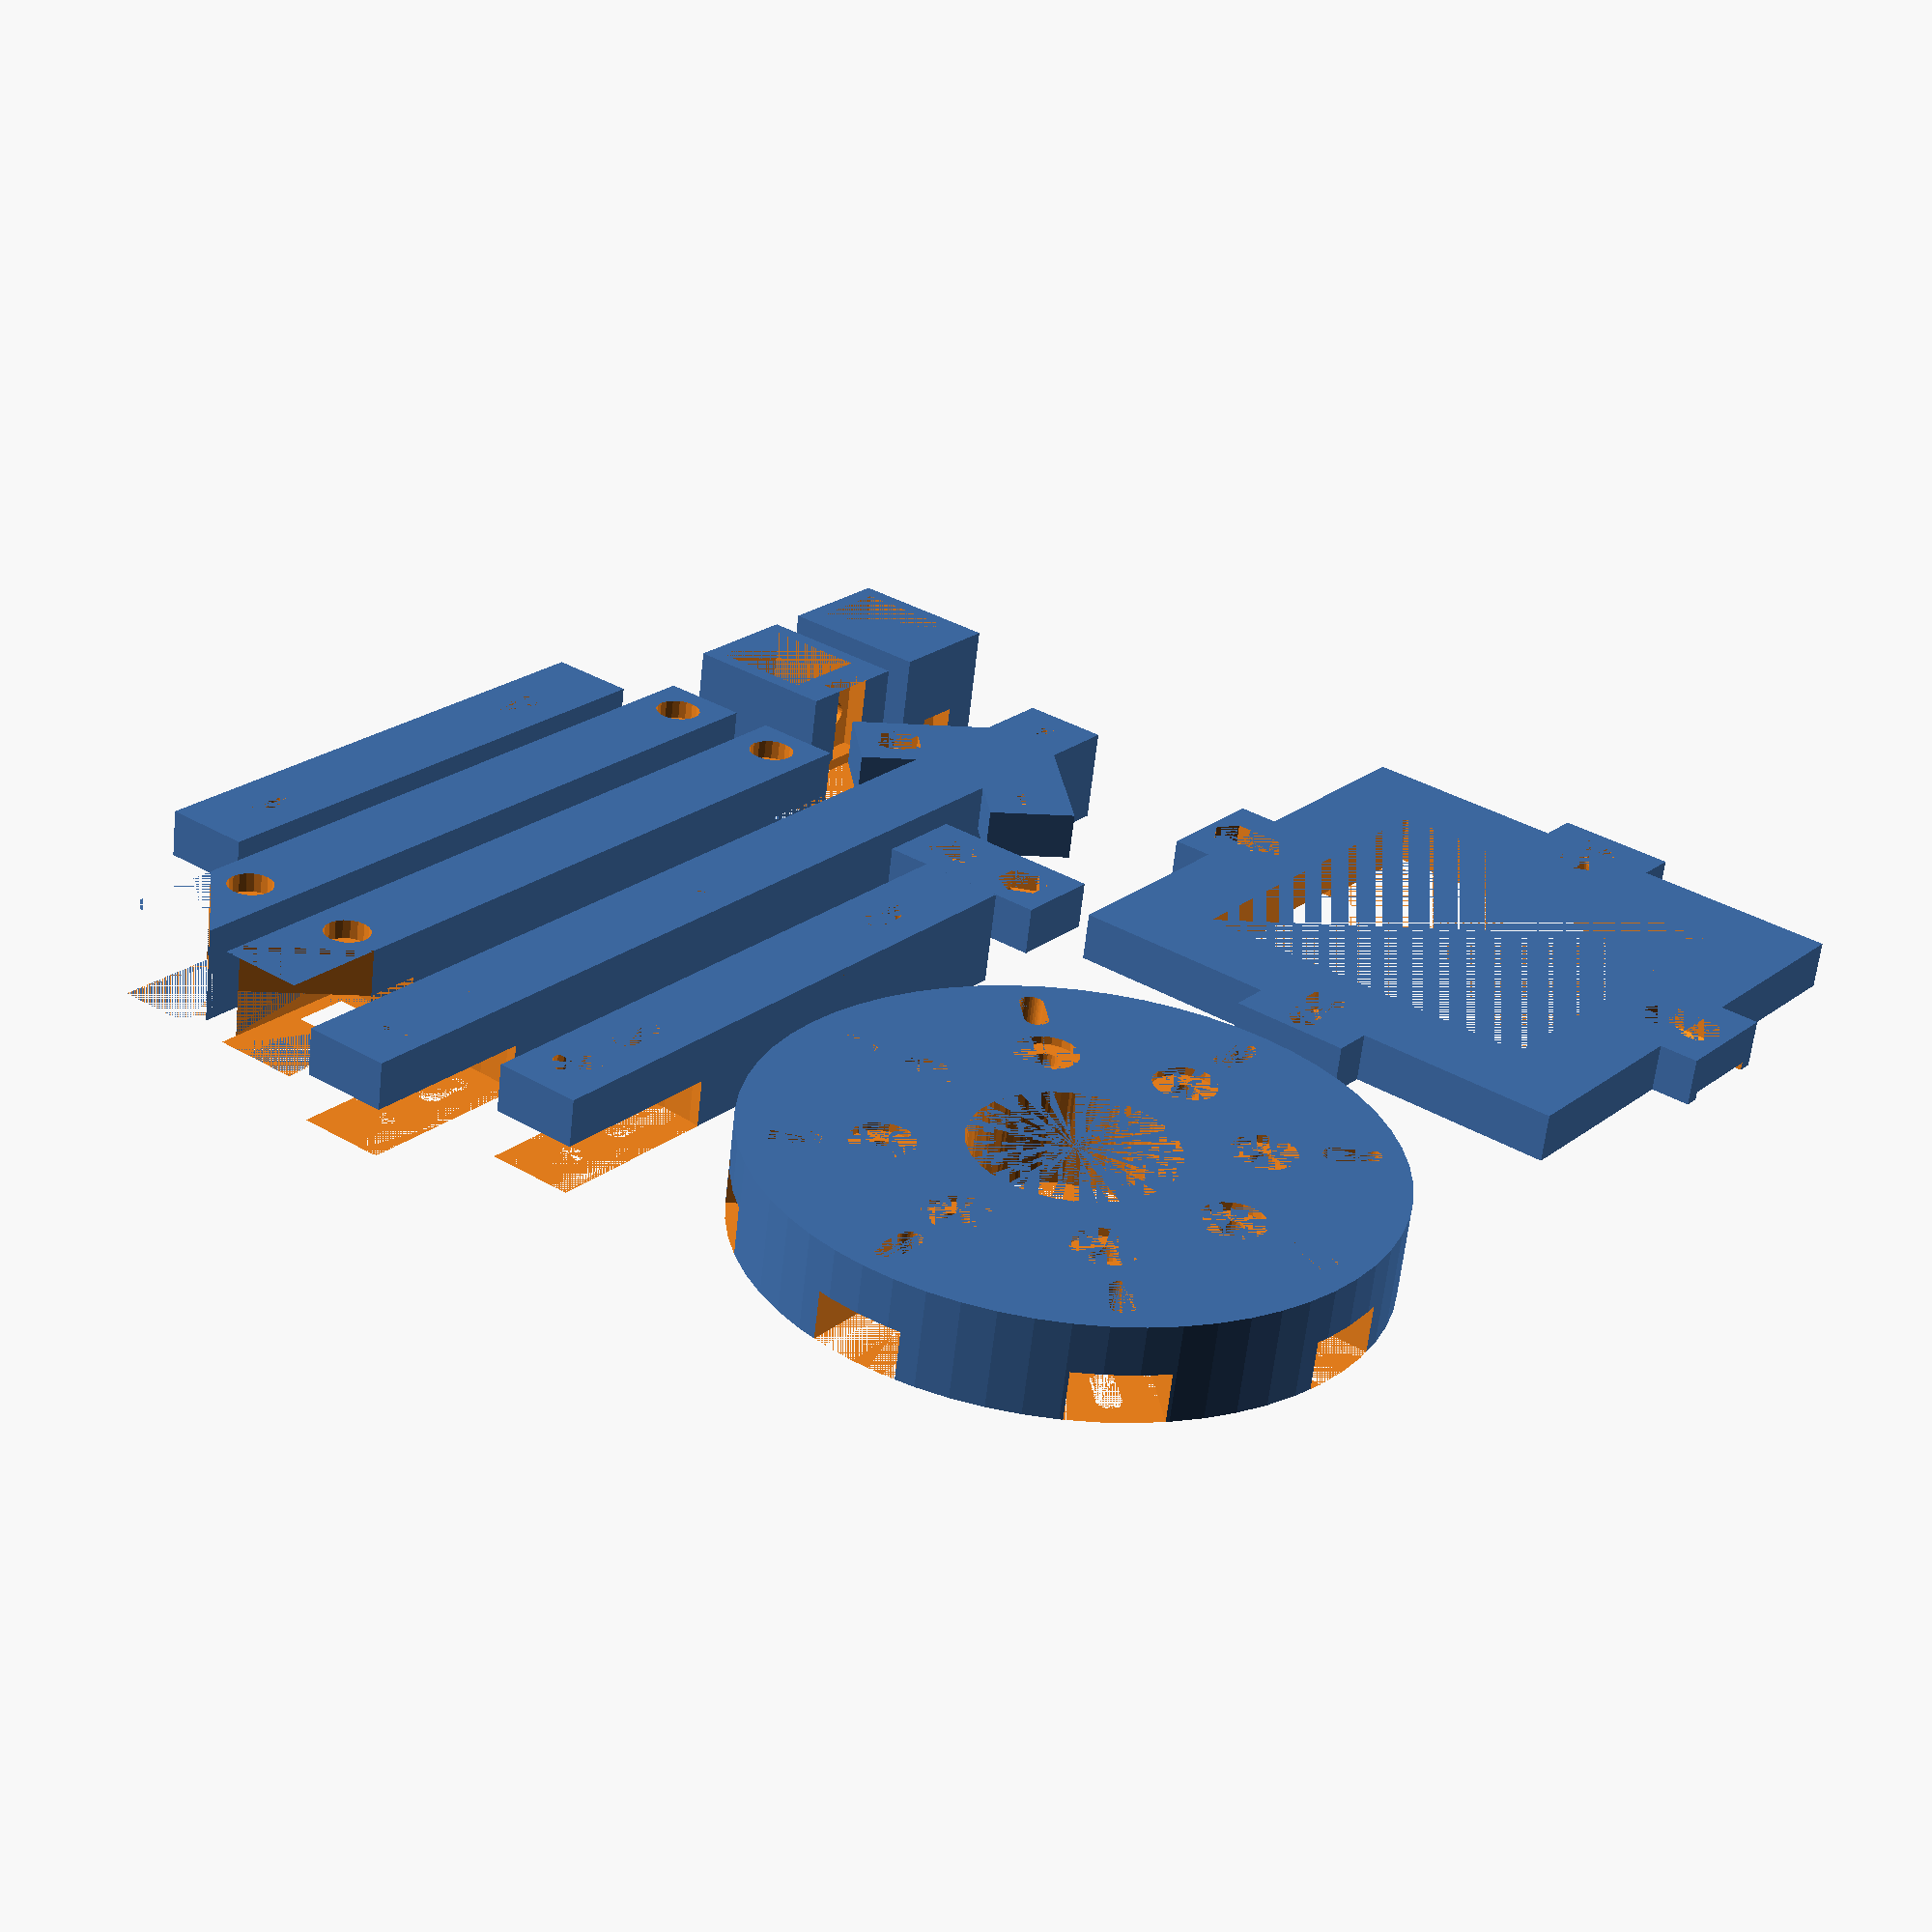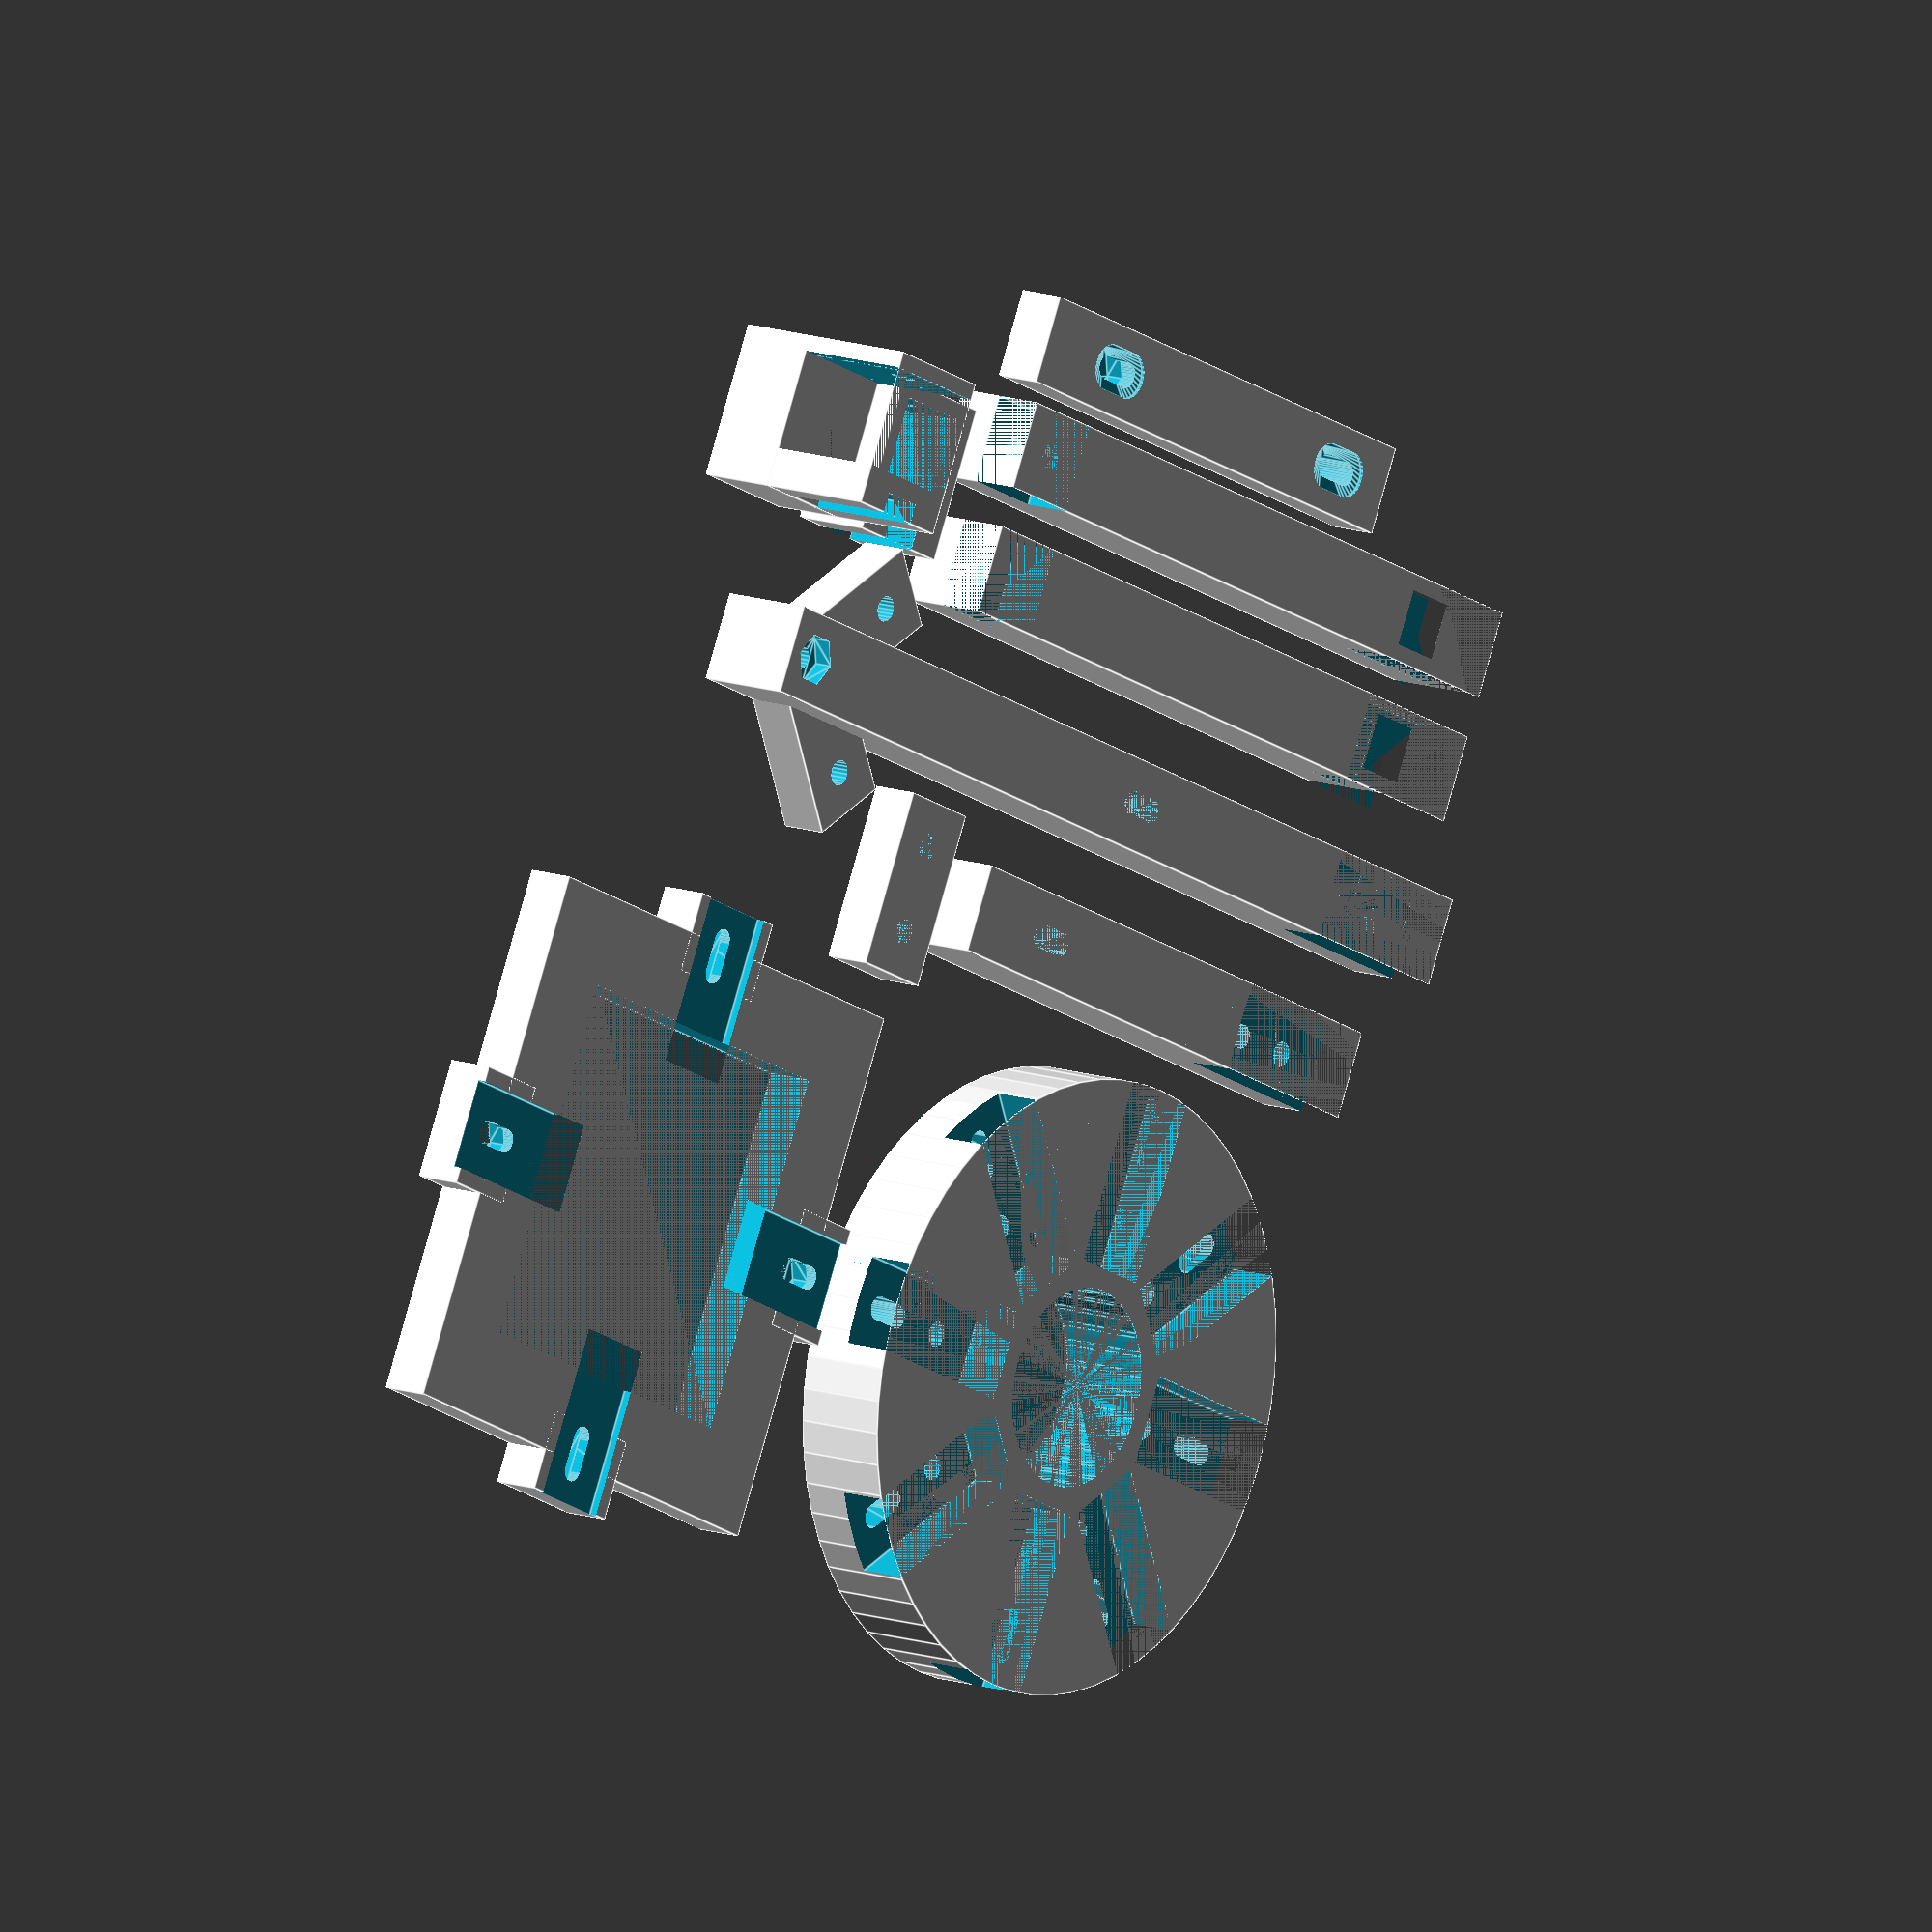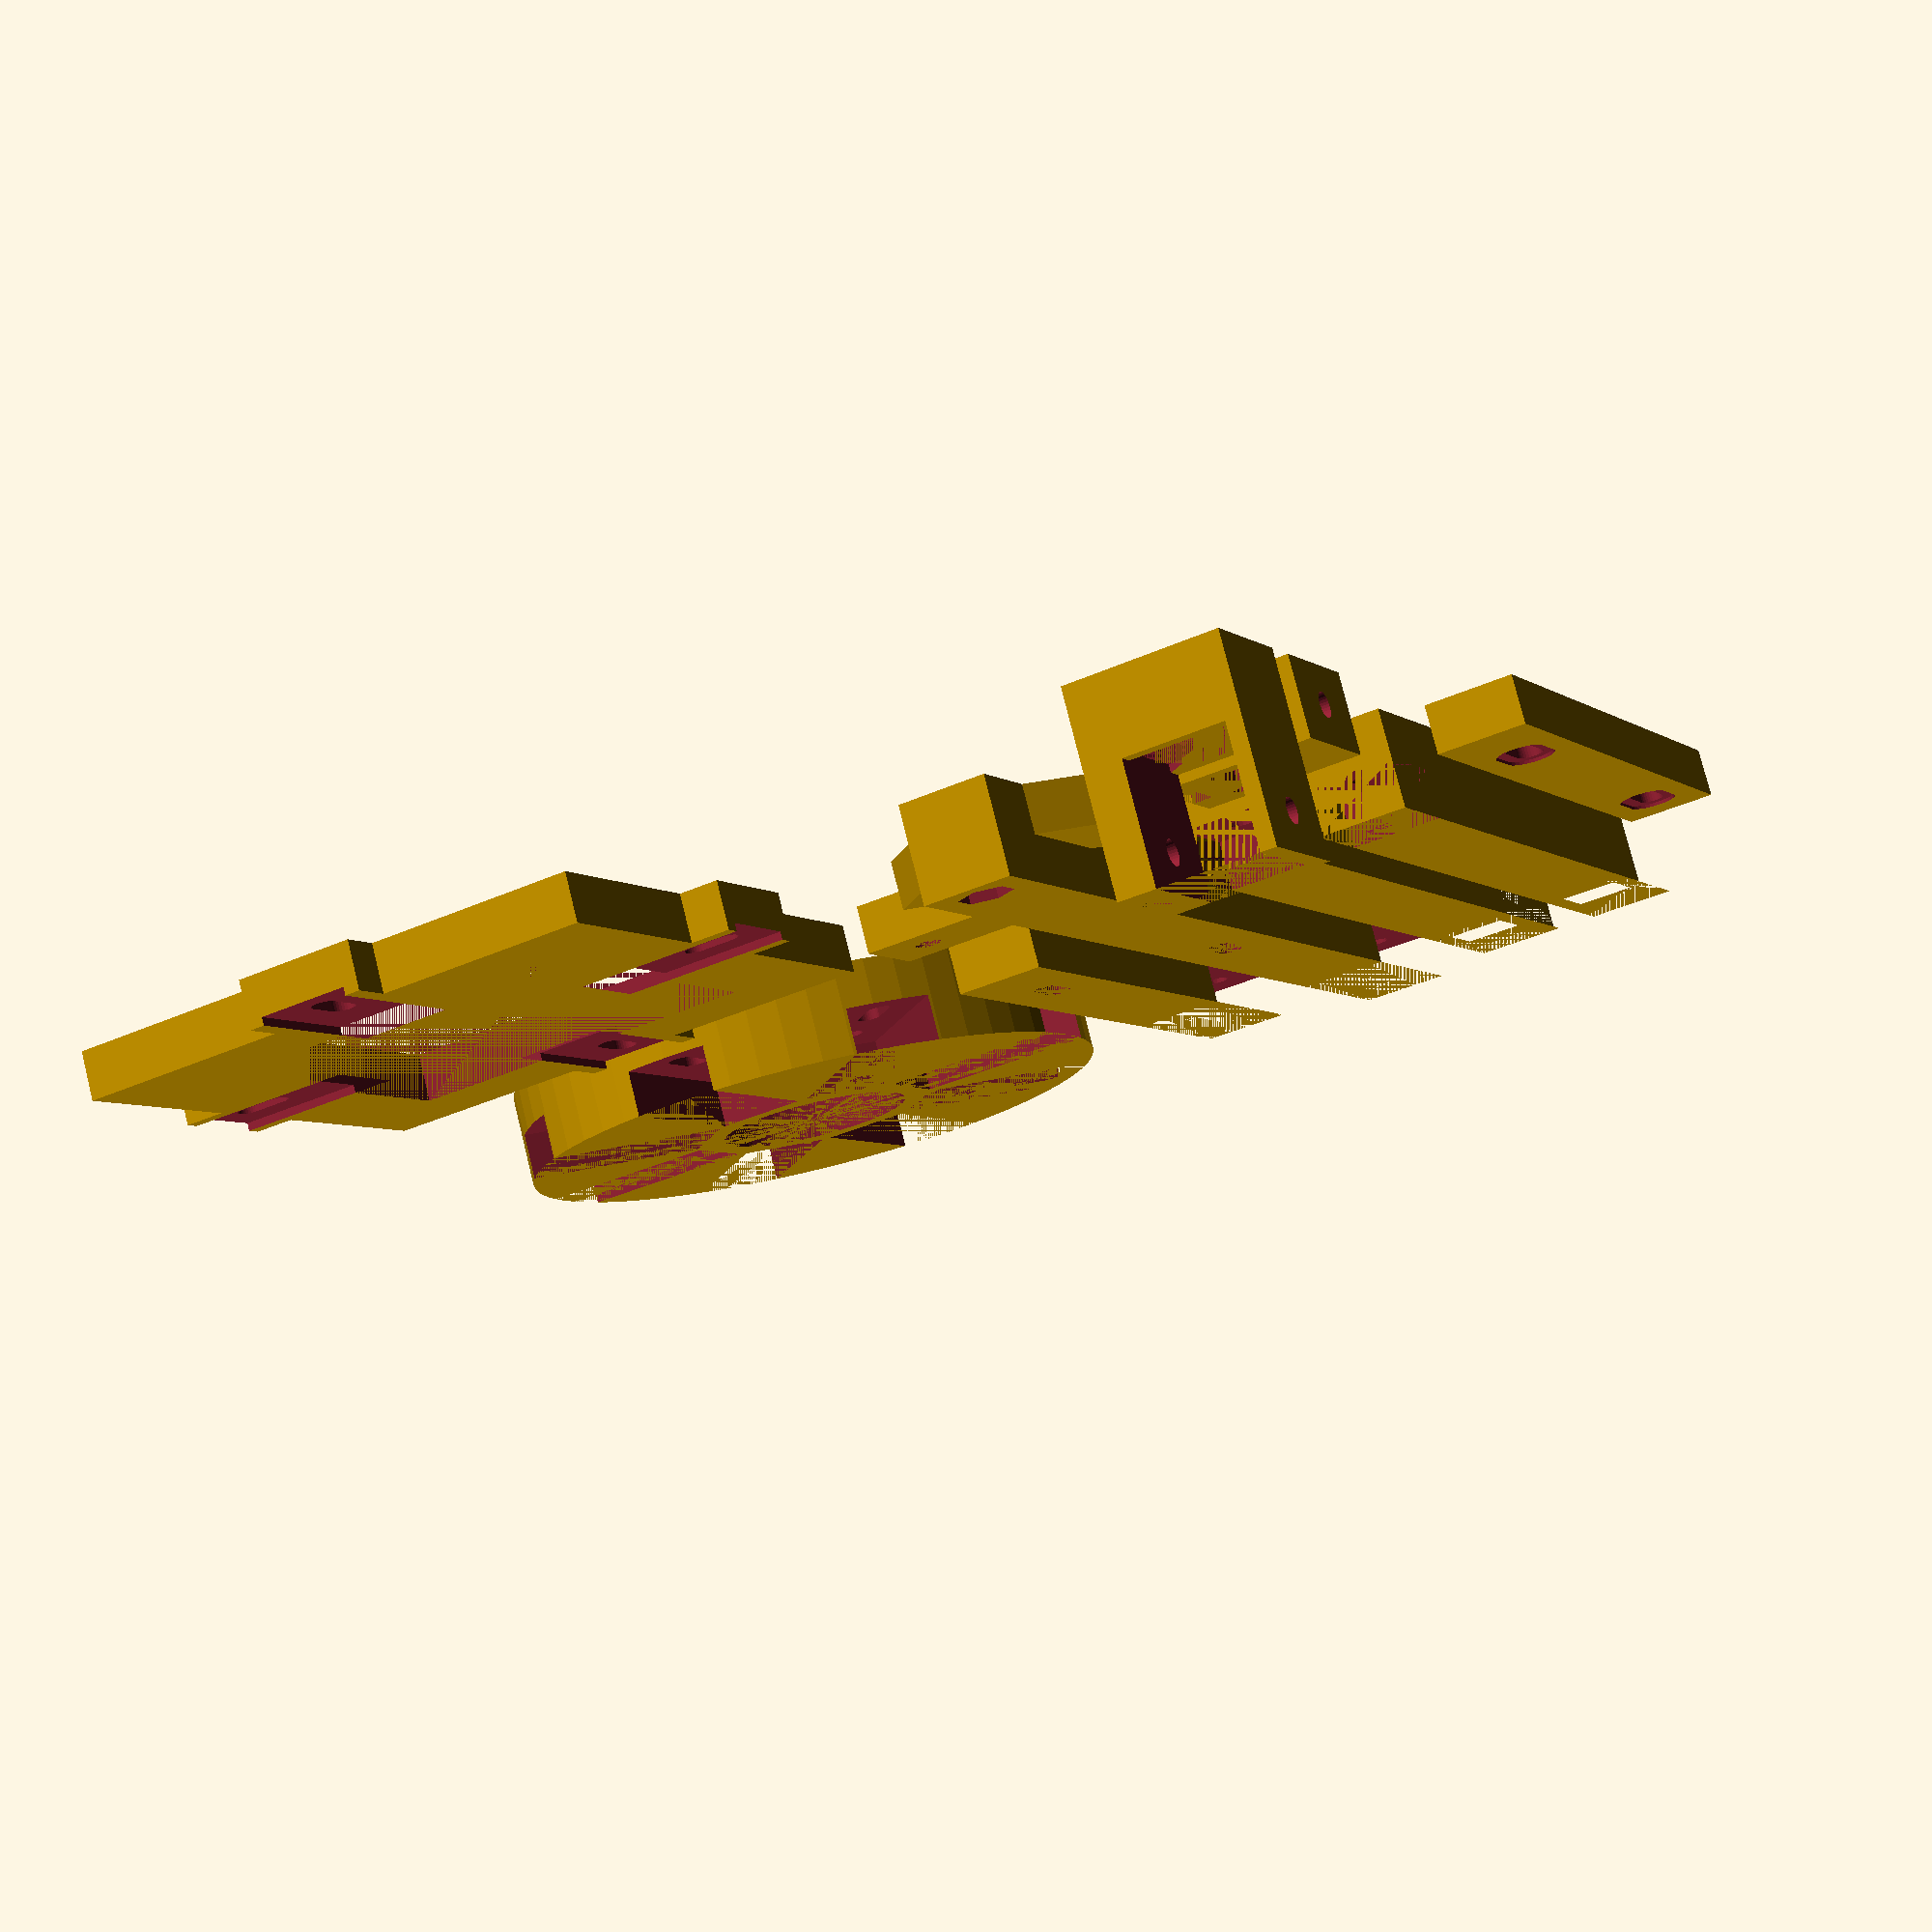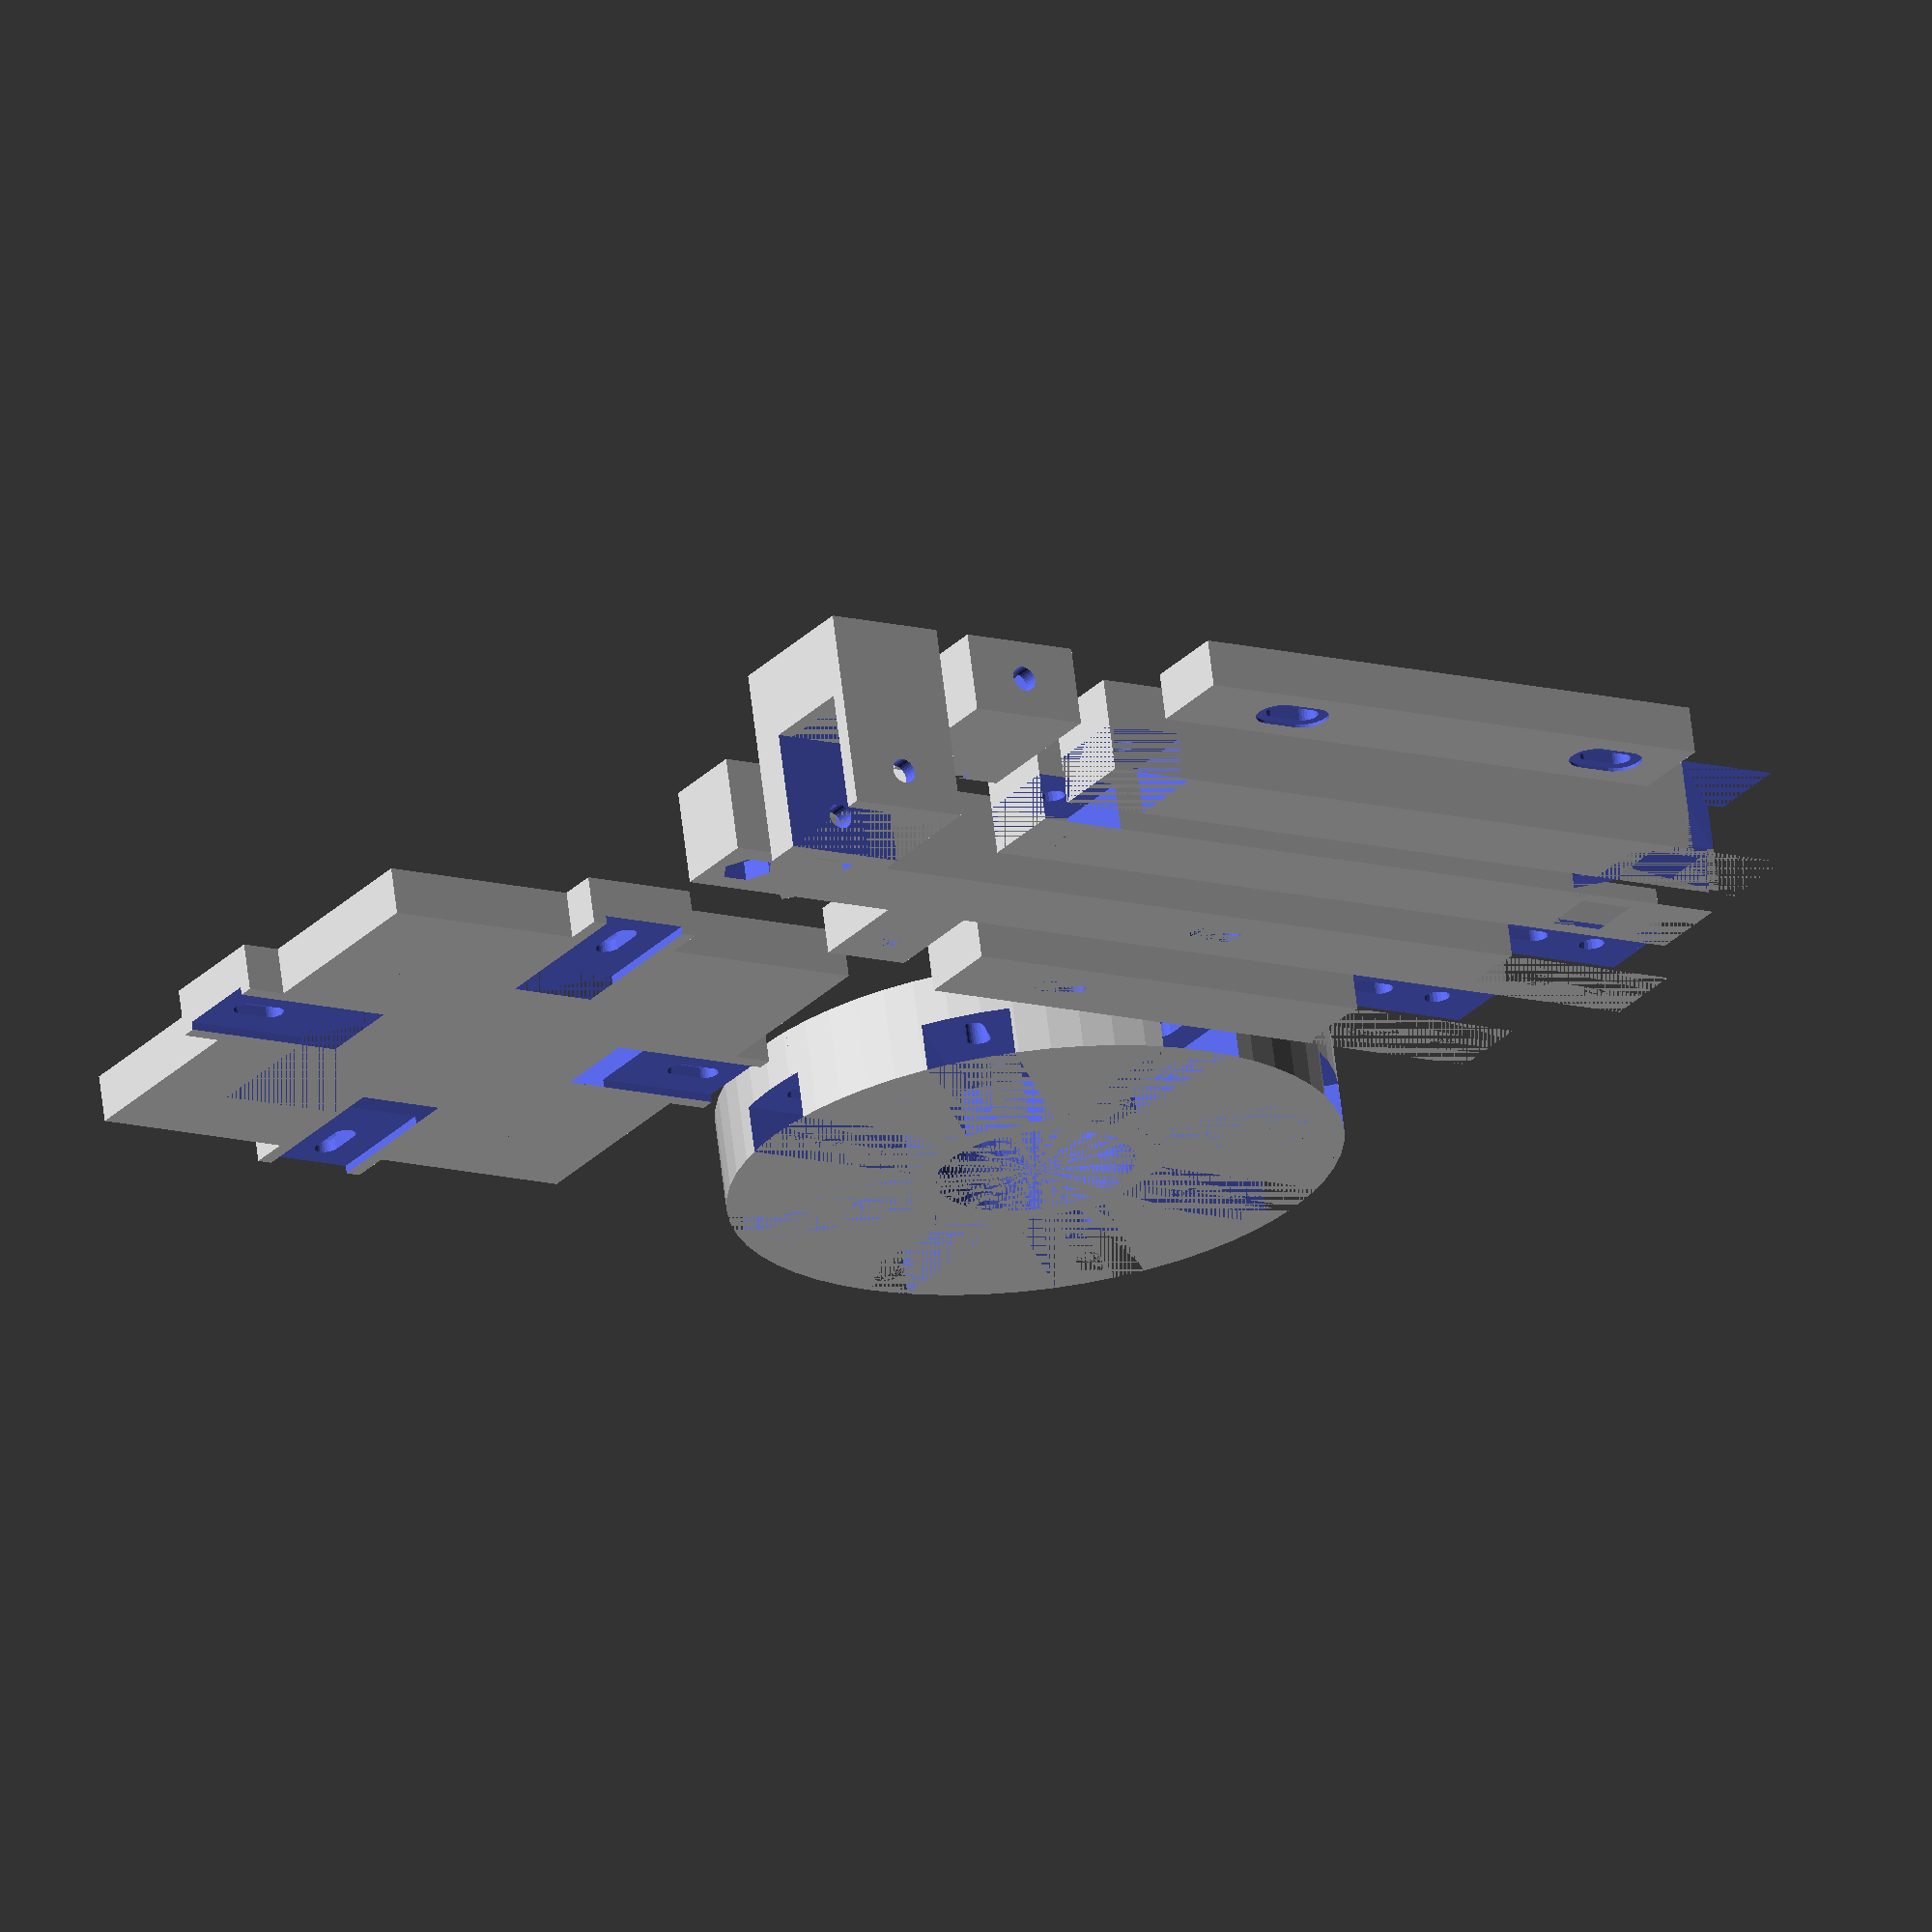
<openscad>

// case size settings. work in progress. currently only smallest supported
case_size=0; //small, i.e. one extention per side
//case_size=1; //large, i.e. two extention per side

// gear math
gearOne = 39.9;
// print the rev_gear_two
gearMiddle = case_size==0 ? 35.5 : gearOne;
gearLarge = 68.4;
tip_size = 5.5;
gear_middle_hole_offset = gearOne/2 + gearMiddle/2 - tip_size;
gear_large_hole_offset = gear_middle_hole_offset + gearMiddle/2 + gearLarge/2 - tip_size;


// debug calculations about how parts fit
gearLarge_outer = 76.5;
case_side_length = (case_size==0 ? 120 : 240) + 2*30;
twist_corner_twist_depth = 3.8;
twist_corner_width = 12.3 - twist_corner_twist_depth;
case_corner_to_corner = sqrt(2*(case_side_length*case_side_length));

echo("Case values:");
echo ("side length", case_side_length);
echo ("corner to corner", case_corner_to_corner);
// room for gears
echo ("room for gears", case_corner_to_corner - 2*twist_corner_width);
// room taken by gears
echo ("room taken by gears", 2*gear_large_hole_offset + gearLarge_outer);

// supposed gear large offset
echo("optimal large gear offset", case_corner_to_corner/2 - twist_corner_width - gearLarge_outer/2);

echo("Gear offsets:");
echo("middle");
echo (gear_middle_hole_offset);
echo("large");
echo (gear_large_hole_offset);

// piece dimensions
center_width = 77;

bolt_hole_dia = 3.2;
bolt_head_hole_dia = 5.8;

height = 12;
arm_width = 11;
arm_length = 105 - arm_width;;
corner_arm_length = 153;
arm_hole_width = arm_width+0.2;
arm_hole_height = height/2;

extra_corner_offset = 4;

motor_side_length = 43;

module nut() {
    hull() {
        cylinder(d = 6.5, h=2.4, $fn=6);
        translate([0,0,2.4]) cylinder(d = 3.2, h=1.2, $fn=20);
    }
}

module elongated_nut() {
    hull() {
        translate([-2,0,0]) nut();
        translate([2,0,0]) nut();
    }
}



//translate([50,50]) nut();
//translate([50,50]) elongated_nut();
//translate([50,47.2]) cube([5.6, 5.6, 2.4]);

module gear_middle_hole(dia=3, height=height) {
    translate([gear_middle_hole_offset,0,0]) {
        hull() {
            translate([-2,0,0]) cylinder(d=dia, h=height);
            translate([2,0,0]) cylinder(d=dia, h=height);
        }
    }
}

module gear_middle_nut_hole(z=0) {
    translate([gear_middle_hole_offset,0,z]) elongated_nut();
}

module gear_large_hole(dia=3, height=height) {
    translate([gear_large_hole_offset,0,0]) {
        hull() {
            translate([-2,0,0]) cylinder(d=dia, h=height);
            translate([2,0,0]) cylinder(d=dia, h=height);
        }
    }
}

module gear_large_nut_hole(z=0) {
    translate([gear_large_hole_offset,0,z]) elongated_nut();
}

module gear_arm_holes(){
	gear_middle_hole();
	gear_large_hole();
}

module motor_holes(){
    cylinder(d=25, h=height);
    translate([43.84/2,0]) 		cylinder(d=bolt_hole_dia, h=height, $fn=20);
    translate([-43.84/2,0]) 	cylinder(d=bolt_hole_dia, h=height, $fn=20);
    translate([0,43.84/2]) 		cylinder(d=bolt_hole_dia, h=height, $fn=20);
    translate([0,-43.84/2]) 	cylinder(d=bolt_hole_dia, h=height, $fn=20);
    
    // nut indentations
    translate([43.84/2,0]) 		cylinder(d=8, h=1, $fn=20);
    translate([-43.84/2,0]) 	cylinder(d=8, h=1, $fn=20);
    translate([0,43.84/2]) 		cylinder(d=8, h=1, $fn=20);
    translate([0,-43.84/2]) 	cylinder(d=8, h=1, $fn=20);
    
}

module arm_hole() {
    cube([arm_hole_width*3, arm_hole_width, arm_hole_height]);
}

module arm_holes(){
    offset_x = 15;
    offset_y = -arm_hole_width/2;
    pos_z = arm_hole_height;
    
    translate([offset_x, offset_y, pos_z]) arm_hole();
    rotate([0,0,90]) translate([offset_x, offset_y, pos_z]) arm_hole();
    rotate([0,0,180]) translate([offset_x, offset_y, pos_z]) arm_hole();
    rotate([0,0,270]) translate([offset_x, offset_y, pos_z]) arm_hole();
    
    rotate([0,0,45]) translate([offset_x, offset_y, pos_z]) arm_hole();
    rotate([0,0,135]) translate([offset_x, offset_y, pos_z]) arm_hole();
    rotate([0,0,225]) translate([offset_x, offset_y, pos_z]) arm_hole();
    rotate([0,0,315]) translate([offset_x, offset_y, pos_z]) arm_hole();
}

module center() {

    $fn=30;
    difference() {
        cylinder(d=center_width, h=height, $fn=60);
        arm_holes();
        rotate([0,0,45]) motor_holes();
        gear_middle_hole();
        rotate([0,0,45]) gear_middle_hole();
        rotate([0,0,90]) gear_middle_hole();
        rotate([0,0,135]) gear_middle_hole();
        rotate([0,0,180]) gear_middle_hole();
        rotate([0,0,225]) gear_middle_hole();
        rotate([0,0,270]) gear_middle_hole();
        rotate([0,0,315]) gear_middle_hole();
        
        /*gear_middle_nut_hole();
        rotate([0,0,45]) gear_middle_nut_hole();
        rotate([0,0,90]) gear_middle_nut_hole();
        rotate([0,0,135]) gear_middle_nut_hole();
        rotate([0,0,180]) gear_middle_nut_hole();
        rotate([0,0,225]) gear_middle_nut_hole();
        rotate([0,0,270]) gear_middle_nut_hole();
        rotate([0,0,315]) gear_middle_nut_hole();
        */
        motor_holes();
    }
}

module arm() {
    offset_x = 15.1;
    $fn=30;
    union() {
        difference() {
            translate([offset_x, -arm_width/2, 0]) cube([arm_length-offset_x-0.1, arm_width, height]);
            translate([0, 0, arm_hole_height]) cylinder(d=center_width+0.2,h=arm_hole_height, $fn=60);
            gear_arm_holes();
            //gear_middle_hole(dia=bolt_head_hole_dia, height=2.4);
            //gear_large_hole(dia=bolt_head_hole_dia, height=2.4);
            //gear_large_nut_hole(z=height-2.4);
            translate([43.84/2,0]) cylinder(d=bolt_hole_dia, h=height, $fn=20);
            translate([43.84/2,0]) cylinder(d=bolt_head_hole_dia, h=2.4, $fn=20);
        }
    
        difference() {
            translate([arm_length-0.1, -arm_width]) cube([arm_hole_width, 2*arm_width, arm_hole_height]);
            translate([arm_length+(arm_width/2), -arm_width/2]) cylinder(d=bolt_hole_dia, h=arm_hole_height);
            translate([arm_length+(arm_width/2), arm_width/2]) cylinder(d=bolt_hole_dia, h=arm_hole_height);
            translate([arm_length+(arm_width/2), -arm_width/2]) nut();
            translate([arm_length+(arm_width/2), arm_width/2]) nut();
        }
    }
}

module corner_arm(){
    offset_x = 15.1;
    $fn=30;
    
    corner_arm_offset = sqrt(arm_length*arm_length*2);
    edge_offset = sqrt((arm_width/2)*(arm_width/2)*2);

    union() {
        rotate([0,0,45]) {

            difference() {
                translate([offset_x, -arm_width/2, 0]) cube([corner_arm_length-offset_x, arm_width, height]);
                translate([0, 0, arm_hole_height]) cylinder(d=center_width+0.2,h=arm_hole_height, $fn=60);
                gear_arm_holes();
                //gear_middle_hole(dia=bolt_head_hole_dia, height=2.4);
                //gear_large_hole(dia=bolt_head_hole_dia, height=2.4);
                //gear_large_nut_hole(z=height-2.4);
                translate([43.84/2, 0]) cylinder(d=bolt_hole_dia, h=height, $fn=20);
                translate([43.84/2, 0]) cylinder(d=bolt_head_hole_dia, h=2.4, $fn=20);
                translate([148, 0]) cylinder(d=bolt_hole_dia, h=height, $fn=20);
                translate([148, 0, height-2.4]) nut();
            }
        }

        difference() {
            translate([arm_length, arm_length-arm_width-extra_corner_offset, 0]) cube([arm_width, arm_width*2, arm_hole_height]);
            translate([arm_length+arm_width/2, arm_length-arm_width/2-extra_corner_offset]) cylinder(d=bolt_hole_dia, h=height, $fn=20);
            translate([arm_length+arm_width/2, arm_length-arm_width/2-extra_corner_offset]) nut();

        }
        
        difference() {
            translate([arm_length-arm_width-extra_corner_offset, arm_length, 0]) cube([arm_width*2, arm_width, arm_hole_height]);
            translate([arm_length-arm_width/2-extra_corner_offset, arm_length+arm_width/2]) cylinder(d=bolt_hole_dia, h=height, $fn=20);
            translate([arm_length-arm_width/2-extra_corner_offset, arm_length+arm_width/2]) nut();
        }
    }
}

module edge_arm() {
    difference() {
        translate([arm_length+arm_width,0,0]) rotate([0,0,90]) cube([arm_length+5, arm_width, height]);
        //arm();
        translate([arm_length, 0]) cube([arm_hole_width, arm_hole_width, arm_hole_height]);
        translate([0,-0.5,0]) corner_arm();
        translate([arm_length+arm_width/2, arm_length-arm_width/2-4]) cylinder(d=bolt_hole_dia, h=height, $fn=20);
        translate([arm_length+arm_width/2, arm_length-arm_width/2-4, height-2.4]) cylinder(d=bolt_head_hole_dia, h=3, $fn=20);
        translate([arm_length+(arm_width/2), arm_width/2]) cylinder(d=bolt_hole_dia, h=height, $fn=20);
        translate([arm_length+(arm_width/2), arm_width/2, height-2.4]) cylinder(d=bolt_head_hole_dia, h=height, $fn=20);
        translate([arm_length+arm_width/2, arm_length-arm_width/2-4]) cube([7,7,height], center=true);
    }
    
}

module center_motor() {
    outer_length = motor_side_length + 2*arm_width + 2;
    $fn=30;
    difference() {
        union() {
            translate([0, 0, height/4]) cube([outer_length, outer_length, height/2], center=true);
            translate([outer_length/2, 0, height/4]) cube([10, 15, height/2], center=true);
            rotate([0,0,90]) translate([outer_length/2, 0, height/4]) cube([10, 15, height/2], center=true);
            rotate([0,0,180]) translate([outer_length/2, 0, height/4]) cube([10, 15, height/2], center=true);
            rotate([0,0,270]) translate([outer_length/2, 0, height/4]) cube([10, 15, height/2], center=true);
        }
        translate([0, 0, height/4]) cube([motor_side_length+2, motor_side_length+2, height/2], center=true);
        
        //holes
        translate([outer_length/2 - arm_width/2, 0, height/1.6]) cube([arm_hole_width+10, arm_hole_width,5], center=true);
        gear_middle_hole();
        gear_middle_nut_hole();
        
        rotate([0,0,90]) translate([outer_length/2 - arm_width/2, 0, height/1.6]) cube([arm_hole_width+10, arm_hole_width,5], center=true);
        rotate([0,0,90]) gear_middle_hole();
        rotate([0,0,90]) gear_middle_nut_hole();
        
        rotate([0,0,180]) translate([outer_length/2 - arm_width/2, 0, height/1.6]) cube([arm_hole_width+10, arm_hole_width,5], center=true);
        rotate([0,0,180]) gear_middle_hole();
        rotate([0,0,180]) gear_middle_nut_hole();

        rotate([0,0,270]) translate([outer_length/2 - arm_width/2, 0, height/1.6]) cube([arm_hole_width+10, arm_hole_width,5], center=true);
        rotate([0,0,270]) gear_middle_hole();
        rotate([0,0,270]) gear_middle_nut_hole();
    }
}

module motor_arm() {
    offset_x = motor_side_length/2 + 1;
    outer_length = motor_side_length + 2*arm_width + 2;
    $fn=30;
    difference() {
        translate([offset_x, -arm_width/2, 0]) cube([arm_length-offset_x-0.1, arm_width, height/2]);
        gear_middle_hole();
        translate([0,0,height/2-0.4]) gear_middle_hole(dia=bolt_head_hole_dia, height=2.5);
        
        gear_large_hole(dia=bolt_hole_dia, height=height);
        translate([0,0,height/2-0.4]) gear_large_hole(dia=bolt_head_hole_dia, height=2.5);
        gear_large_nut_hole(z=0);
        //gear_large_nut_hole(z=height-2.4);
        //translate([outer_length/2 - arm_width/2, 0, 0]) cylinder(d=bolt_hole_dia, h=height, $fn=20);
        //translate([outer_length/2 - arm_width/2, 0, height/2-2.4]) nut();
    }
}

module boltholder(h=10) {
    difference() {
        translate([0,1.4,0]) cube([arm_hole_width+4.2, height+0.6+6.8, h], center=true);
        cube([arm_hole_width+0.2, height+0.6, h], center=true);
        translate([0,10,h/2 - 5]) rotate([90,0,0]) cylinder(d=bolt_hole_dia, h=30, $fn=30);
        translate([0, height/2+0.6+2+1.5, 0]) cube([5.65, 3, h], center=true);
    }
}

module boltholder_center() {
    difference() {
        translate([0, 0, 12]) boltholder(h=16);
        translate([0, 0, 12]) cube([arm_hole_width+6, height+0.6, 16], center=true);
    }
    difference() {
        translate([0,1.4,0]) cube([arm_hole_width+4.2, height+0.6+6.8, 10], center=true);
        cube([arm_hole_width+0.2, height+0.6, 10], center=true);
    }
}


module view_proper() {
    // attached
    translate([0,0,height]) rotate([180,0,0]) center();
    arm();
    corner_arm();
    edge_arm();
    
    translate([0,0,30]) center_motor();
    translate([0,0,35]) motor_arm();
    translate([150, 50]) boltholder();
    translate([150, 30]) boltholder_center();
}

module view_parts() {
    // printable orientation. Print:
    // 1x center
    // 4x arm
    // 4x corner_arm
    // 4x edge_arm
    // 4x edge_arm mirrored
    
    center();
    translate([-50,-50]) arm();
    translate([-60,-70]) rotate([0,0,315]) corner_arm();
    translate([60,10, height]) rotate([0,180,90]) edge_arm();
    translate([60,-205, height]) mirror([0,1,0]) rotate([0,180,90]) edge_arm();
    translate([center_width+5,0,0]) center_motor();
    translate([-40,-120,0]) motor_arm();
    translate([70, -100]) boltholder();
    translate([90, -100]) boltholder_center();
    
}

//view_proper();
view_parts();
</openscad>
<views>
elev=62.8 azim=232.5 roll=173.7 proj=p view=wireframe
elev=167.7 azim=24.9 roll=230.1 proj=o view=edges
elev=102.1 azim=63.4 roll=193.9 proj=p view=wireframe
elev=112.7 azim=32.9 roll=186.9 proj=o view=solid
</views>
